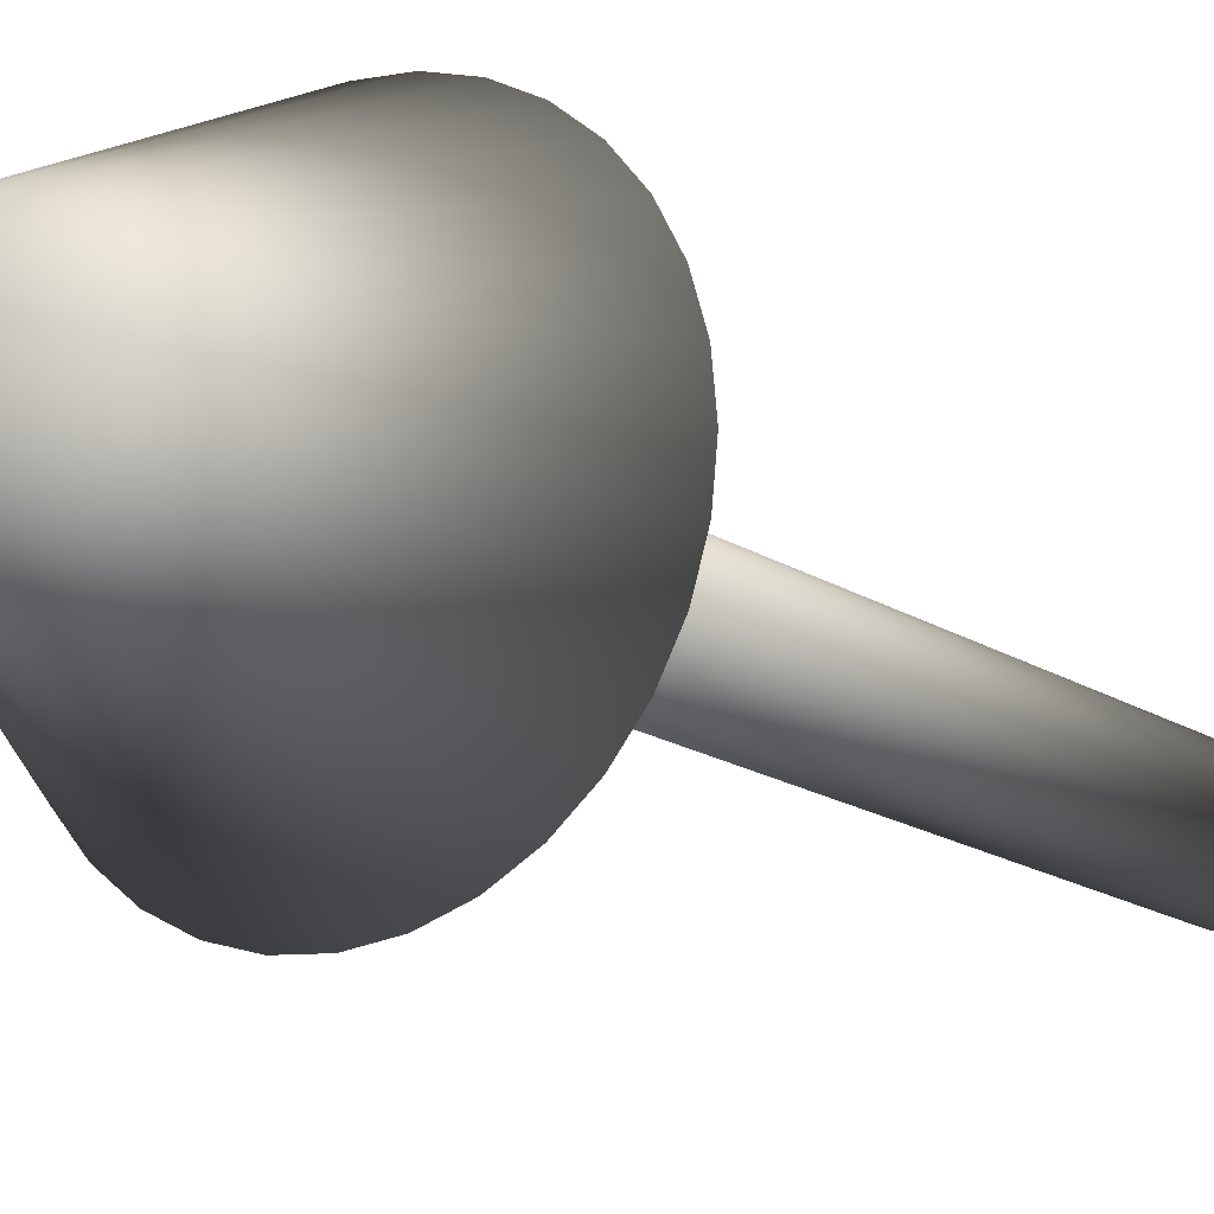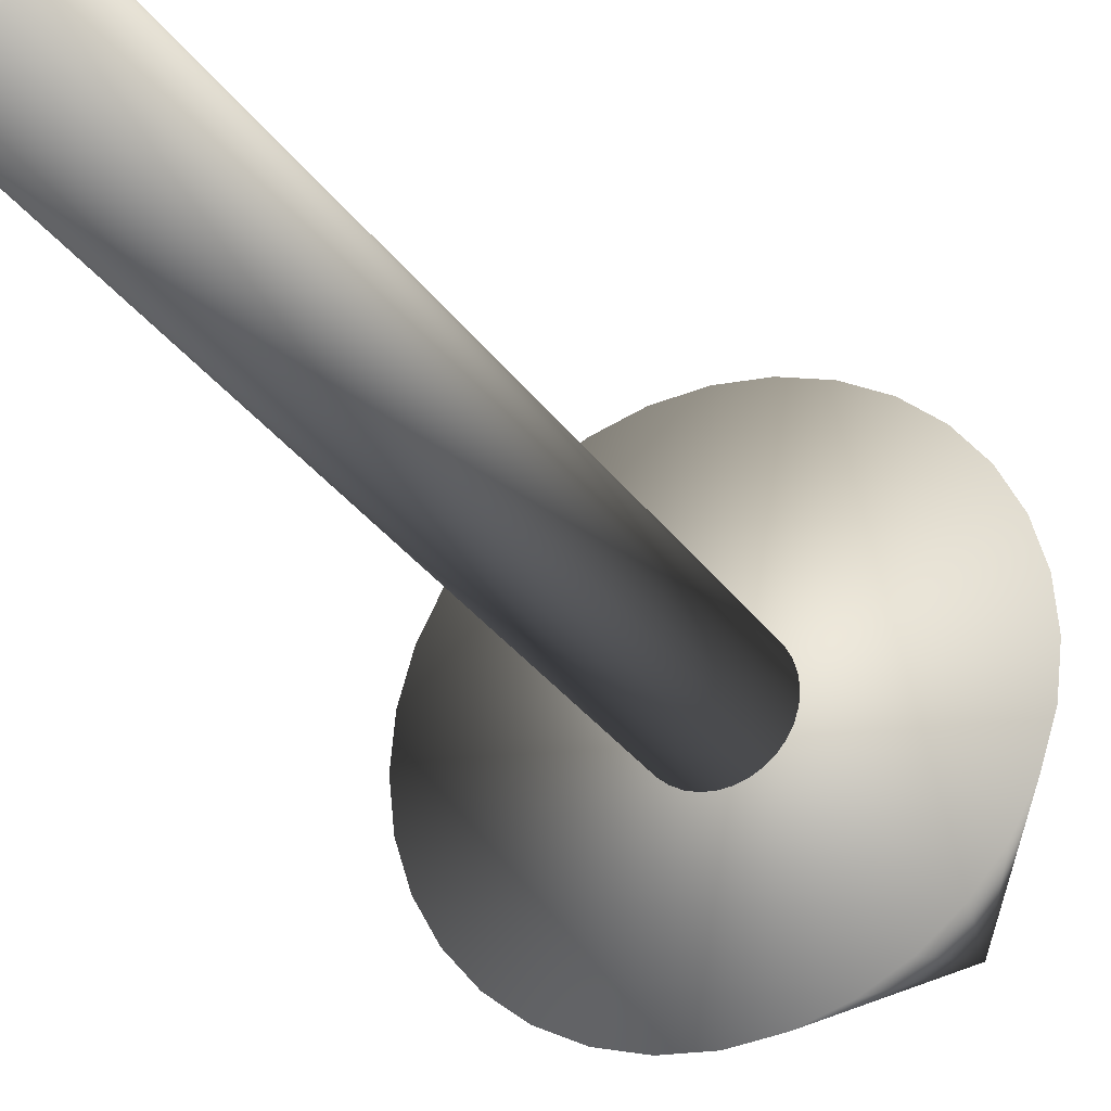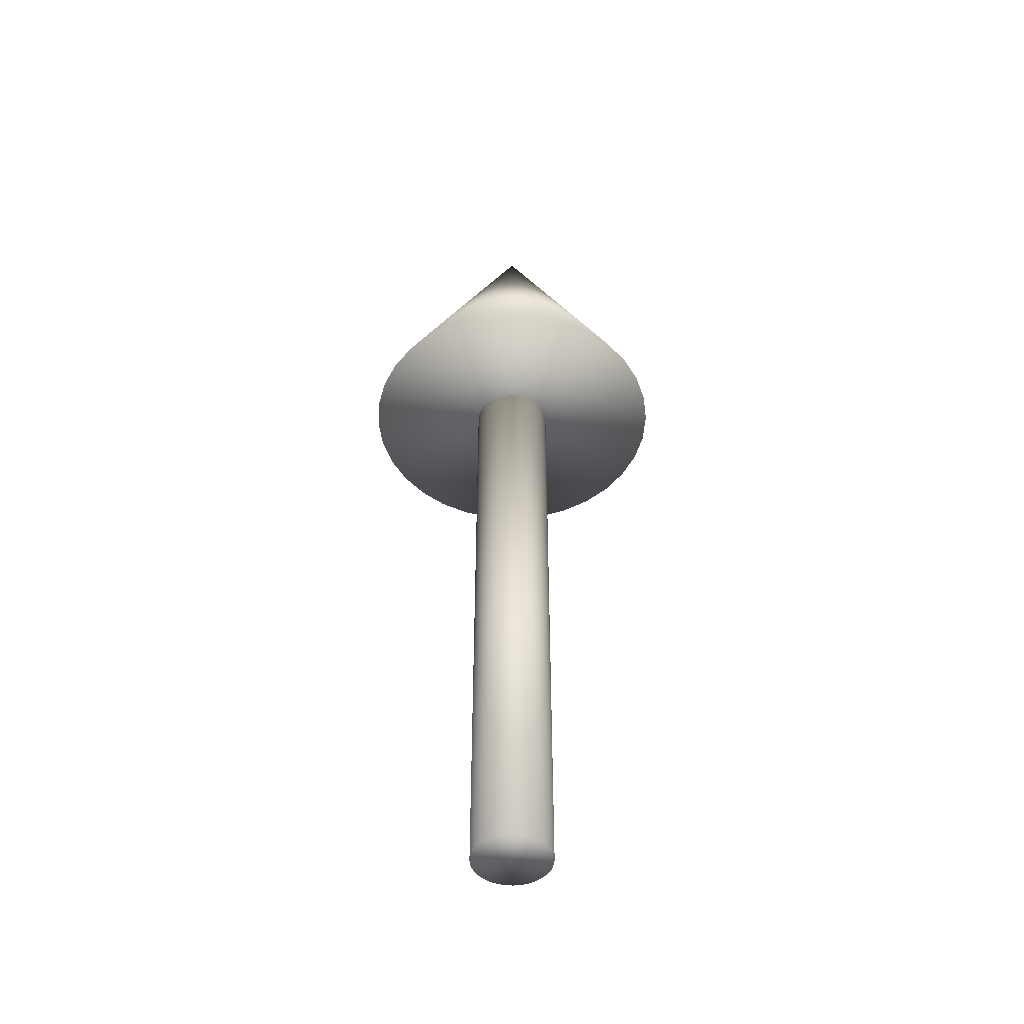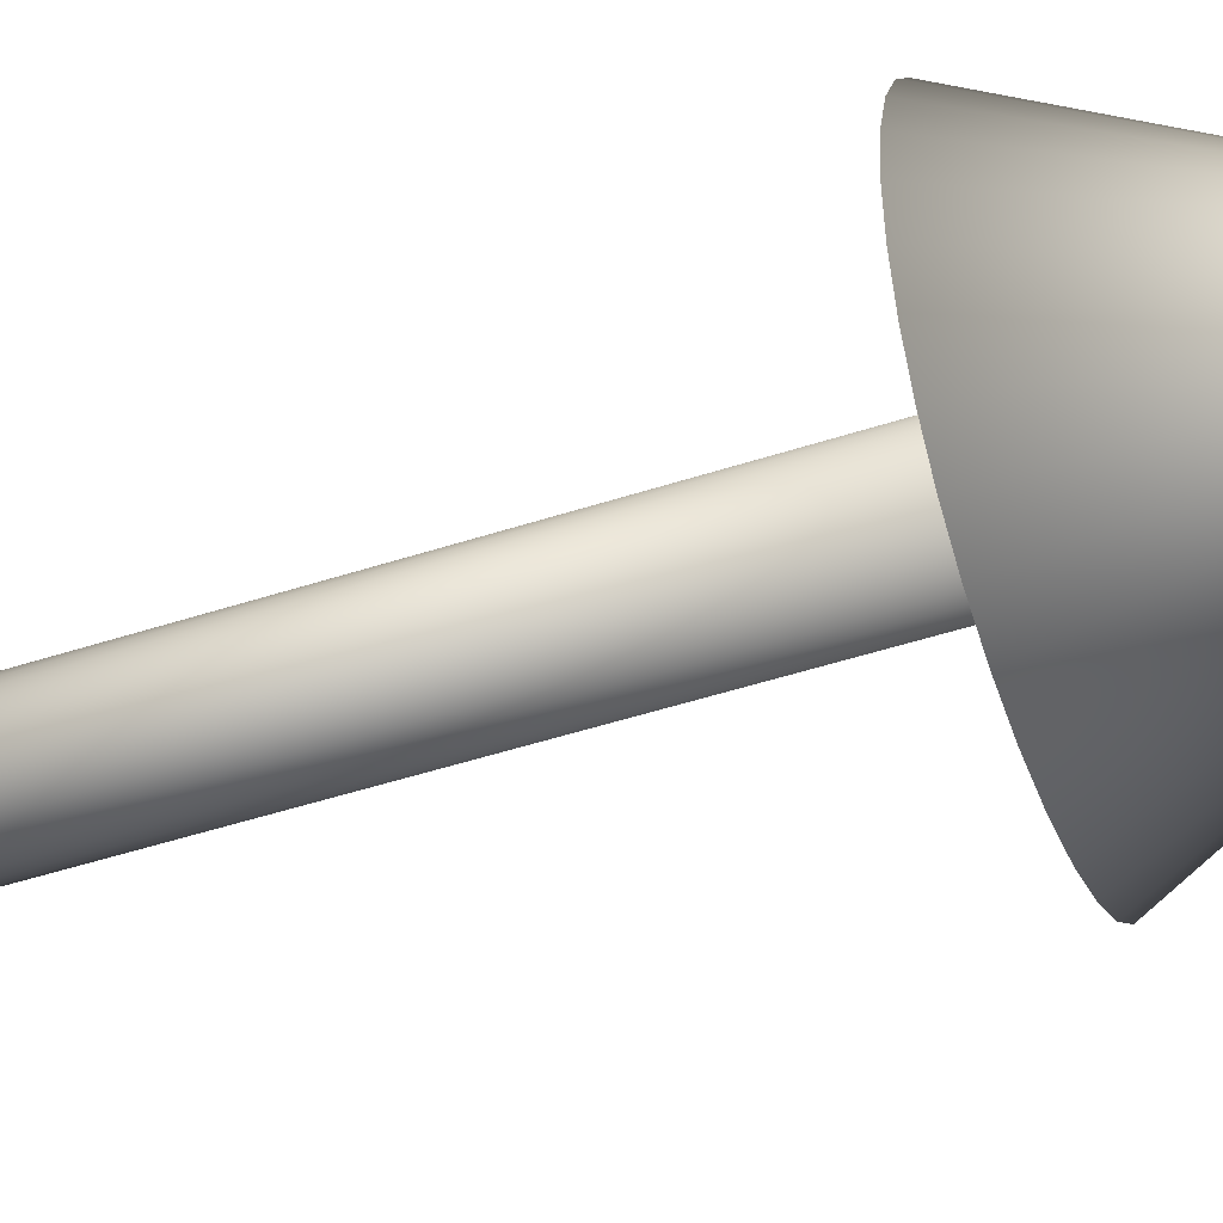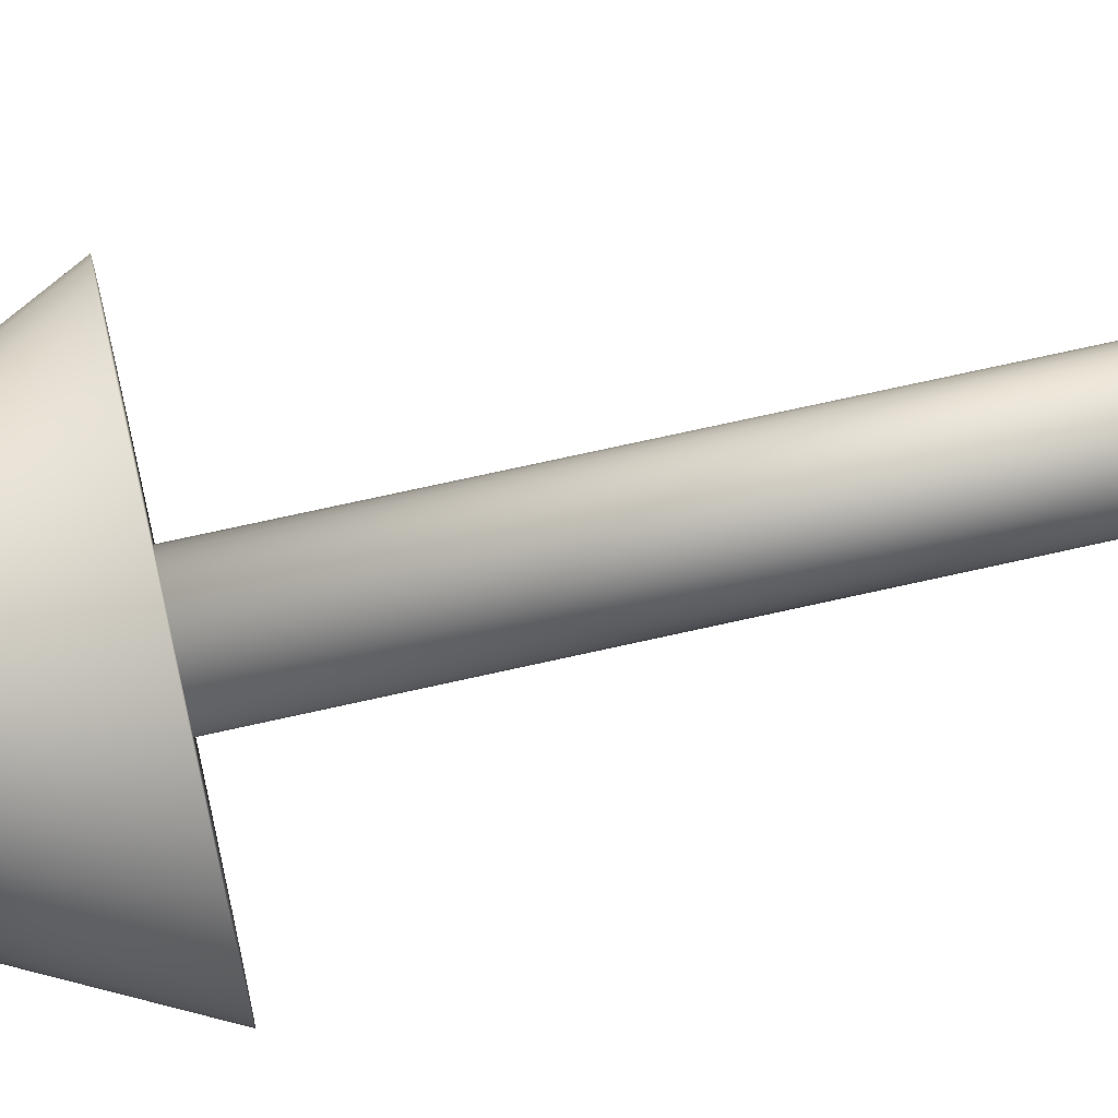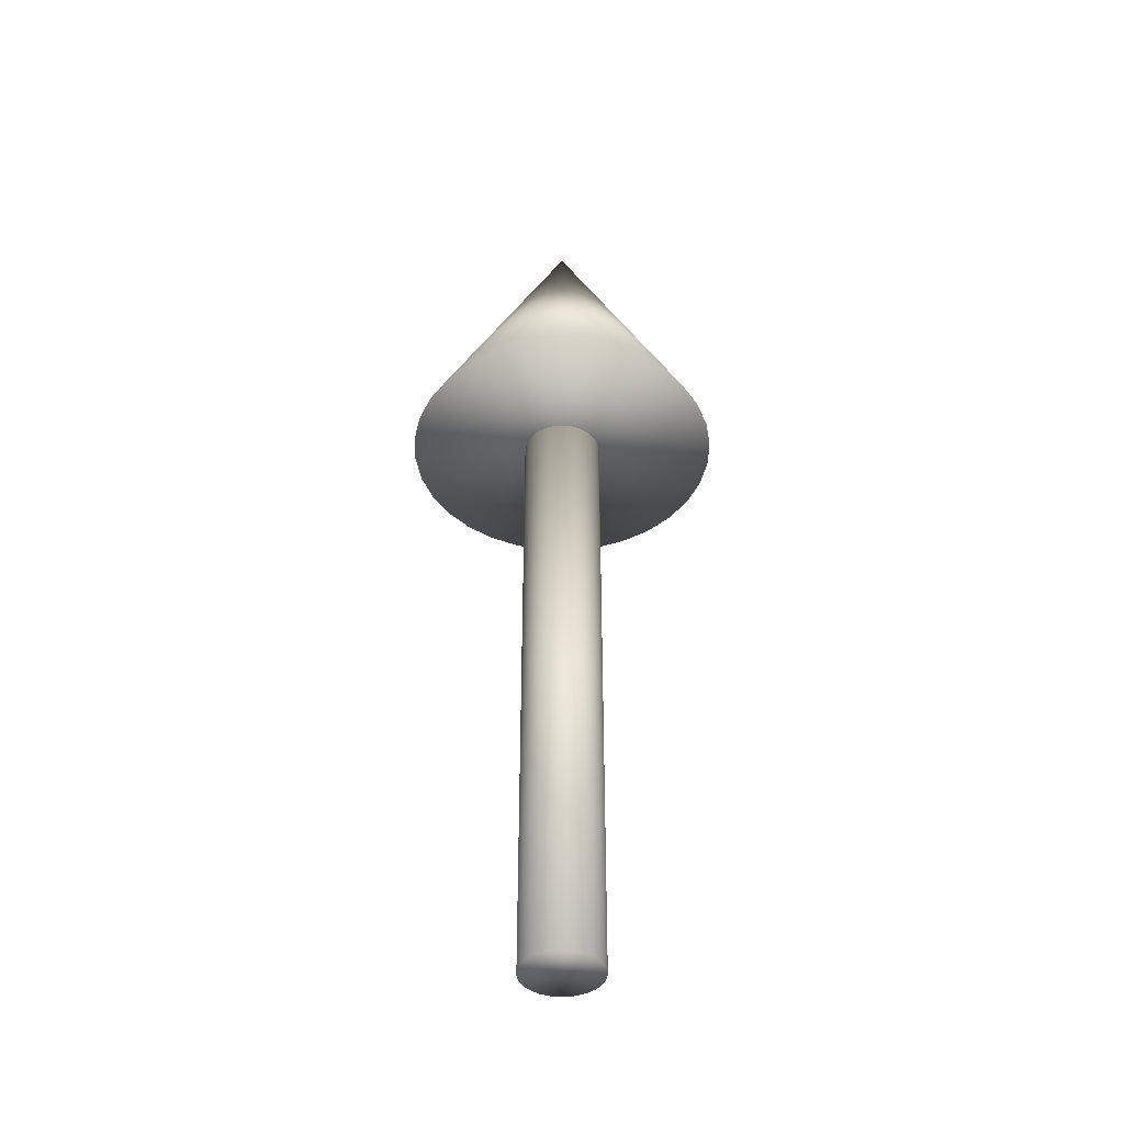
<metadata>
{"format":"obj","ext":"obj","renderer":"f3d","projection":"perspective","resolution":1024,"background":"white","views":[{"elev":-15.6,"azim":-144.5,"up":"+Z"},{"elev":-27.2,"azim":25.8,"up":"+Z"},{"elev":-47.1,"azim":147.8,"up":"+Y"},{"elev":-46.4,"azim":110.7,"up":"+Z"},{"elev":70.8,"azim":-102.7,"up":"+Z"},{"elev":-41.6,"azim":-142.2,"up":"+Y"}]}
</metadata>
<code>
o 锥体
v 0 2 -0.5
v 0.09755 2 -0.4904
v 0.1913 2 -0.4619
v 0.2778 2 -0.4157
v 0.3536 2 -0.3536
v 0.4157 2 -0.2778
v 0.4619 2 -0.1913
v 0.4904 2 -0.09755
v 0.5 2 0
v 0.4904 2 0.09755
v 0.4619 2 0.1913
v 0.4157 2 0.2778
v 0.3536 2 0.3536
v 0.2778 2 0.4157
v 0.1913 2 0.4619
v 0.09755 2 0.4904
v -0 2 0.5
v -0.09755 2 0.4904
v -0.1913 2 0.4619
v -0.2778 2 0.4157
v -0.3536 2 0.3536
v -0.4157 2 0.2778
v -0.4619 2 0.1913
v 0 3 0
v -0.4904 2 0.09755
v -0.5 2 -0
v -0.4904 2 -0.09755
v -0.4619 2 -0.1913
v -0.4157 2 -0.2778
v -0.3536 2 -0.3536
v -0.2778 2 -0.4157
v -0.1913 2 -0.4619
v -0.09754 2 -0.4904
v 0.1389 2.5 0.2079
f 1 24 2
f 2 24 3
f 3 24 4
f 4 24 5
f 5 24 6
f 6 24 7
f 7 24 8
f 8 24 9
f 9 24 10
f 10 24 11
f 11 24 12
f 12 24 13
f 13 24 34 14
f 14 34 24 15
f 15 24 16
f 16 24 17
f 17 24 18
f 18 24 19
f 19 24 20
f 20 24 21
f 21 24 22
f 22 24 23
f 23 24 25
f 25 24 26
f 26 24 27
f 27 24 28
f 28 24 29
f 29 24 30
f 30 24 31
f 31 24 32
f 32 24 33
f 33 24 1
f 1 2 3 4 5 6 7 8 9 10 11 12 13 14 15 16 17 18 19 20 21 22 23 25 26 27 28 29 30 31 32 33
o 柱体
v 0 0 -0.125
v 0 2 -0.125
v 0.02439 0 -0.1226
v 0.02439 2 -0.1226
v 0.04784 0 -0.1155
v 0.04784 2 -0.1155
v 0.06945 0 -0.1039
v 0.06945 2 -0.1039
v 0.08839 0 -0.08839
v 0.08839 2 -0.08839
v 0.1039 0 -0.06945
v 0.1039 2 -0.06945
v 0.1155 0 -0.04784
v 0.1155 2 -0.04784
v 0.1226 0 -0.02439
v 0.1226 2 -0.02439
v 0.125 0 -0
v 0.125 2 0
v 0.1226 0 0.02439
v 0.1226 2 0.02439
v 0.1155 0 0.04784
v 0.1155 2 0.04784
v 0.1039 0 0.06945
v 0.1039 2 0.06945
v 0.08839 0 0.08839
v 0.08839 2 0.08839
v 0.06945 0 0.1039
v 0.06945 2 0.1039
v 0.04784 0 0.1155
v 0.04784 2 0.1155
v 0.02439 0 0.1226
v 0.02439 2 0.1226
v -0 0 0.125
v -0 2 0.125
v -0.02439 0 0.1226
v -0.02439 2 0.1226
v -0.04784 0 0.1155
v -0.04784 2 0.1155
v -0.06945 0 0.1039
v -0.06945 2 0.1039
v -0.08839 0 0.08839
v -0.08839 2 0.08839
v -0.1039 0 0.06945
v -0.1039 2 0.06945
v -0.1155 0 0.04784
v -0.1155 2 0.04784
v -0.1226 0 0.02439
v -0.1226 2 0.02439
v -0.125 0 -0
v -0.125 2 -0
v -0.1226 0 -0.02439
v -0.1226 2 -0.02439
v -0.1155 0 -0.04784
v -0.1155 2 -0.04784
v -0.1039 0 -0.06945
v -0.1039 2 -0.06945
v -0.08839 0 -0.08839
v -0.08839 2 -0.08839
v -0.06945 0 -0.1039
v -0.06945 2 -0.1039
v -0.04784 0 -0.1155
v -0.04784 2 -0.1155
v -0.02439 0 -0.1226
v -0.02439 2 -0.1226
f 35 36 38 37
f 37 38 40 39
f 39 40 42 41
f 41 42 44 43
f 43 44 46 45
f 45 46 48 47
f 47 48 50 49
f 49 50 52 51
f 51 52 54 53
f 53 54 56 55
f 55 56 58 57
f 57 58 60 59
f 59 60 62 61
f 61 62 64 63
f 63 64 66 65
f 65 66 68 67
f 67 68 70 69
f 69 70 72 71
f 71 72 74 73
f 73 74 76 75
f 75 76 78 77
f 77 78 80 79
f 79 80 82 81
f 81 82 84 83
f 83 84 86 85
f 85 86 88 87
f 87 88 90 89
f 89 90 92 91
f 91 92 94 93
f 93 94 96 95
f 38 36 98 96 94 92 90 88 86 84 82 80 78 76 74 72 70 68 66 64 62 60 58 56 54 52 50 48 46 44 42 40
f 95 96 98 97
f 97 98 36 35
f 35 37 39 41 43 45 47 49 51 53 55 57 59 61 63 65 67 69 71 73 75 77 79 81 83 85 87 89 91 93 95 97

</code>
